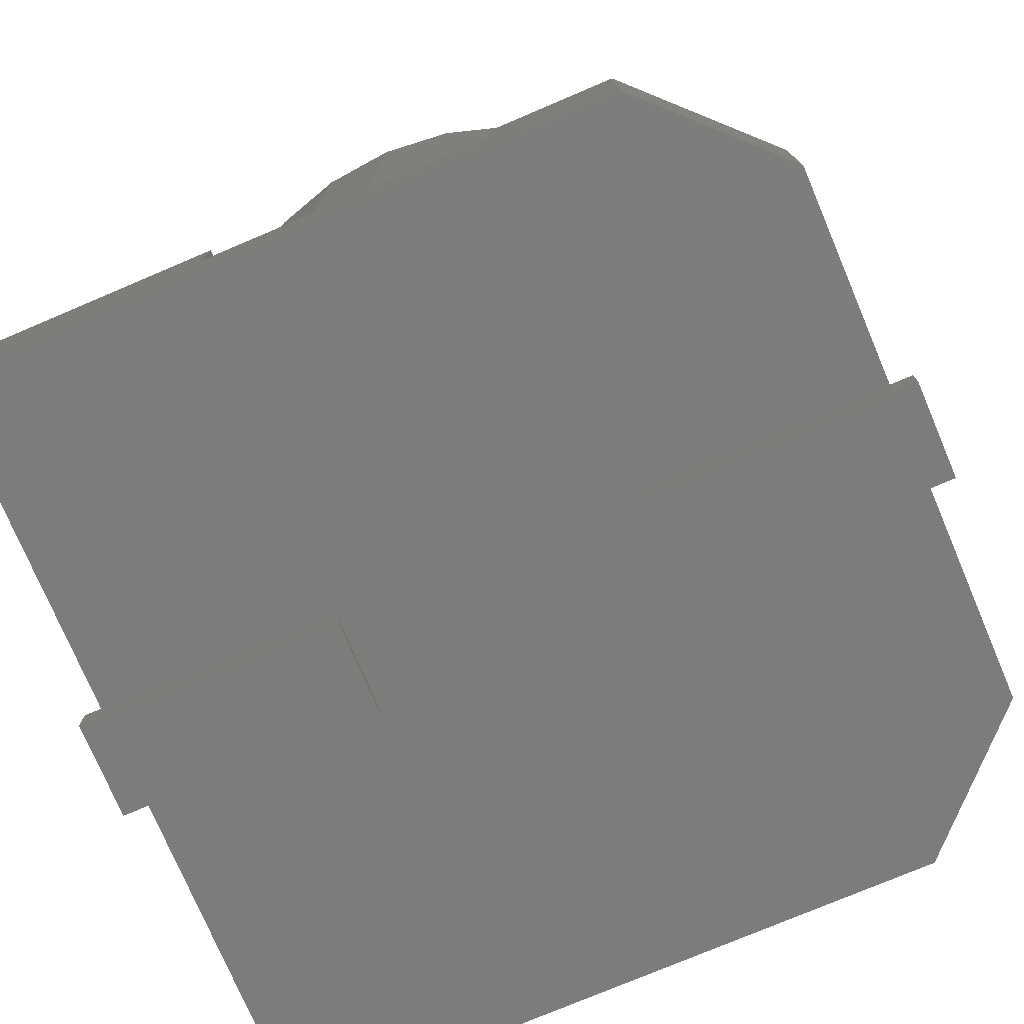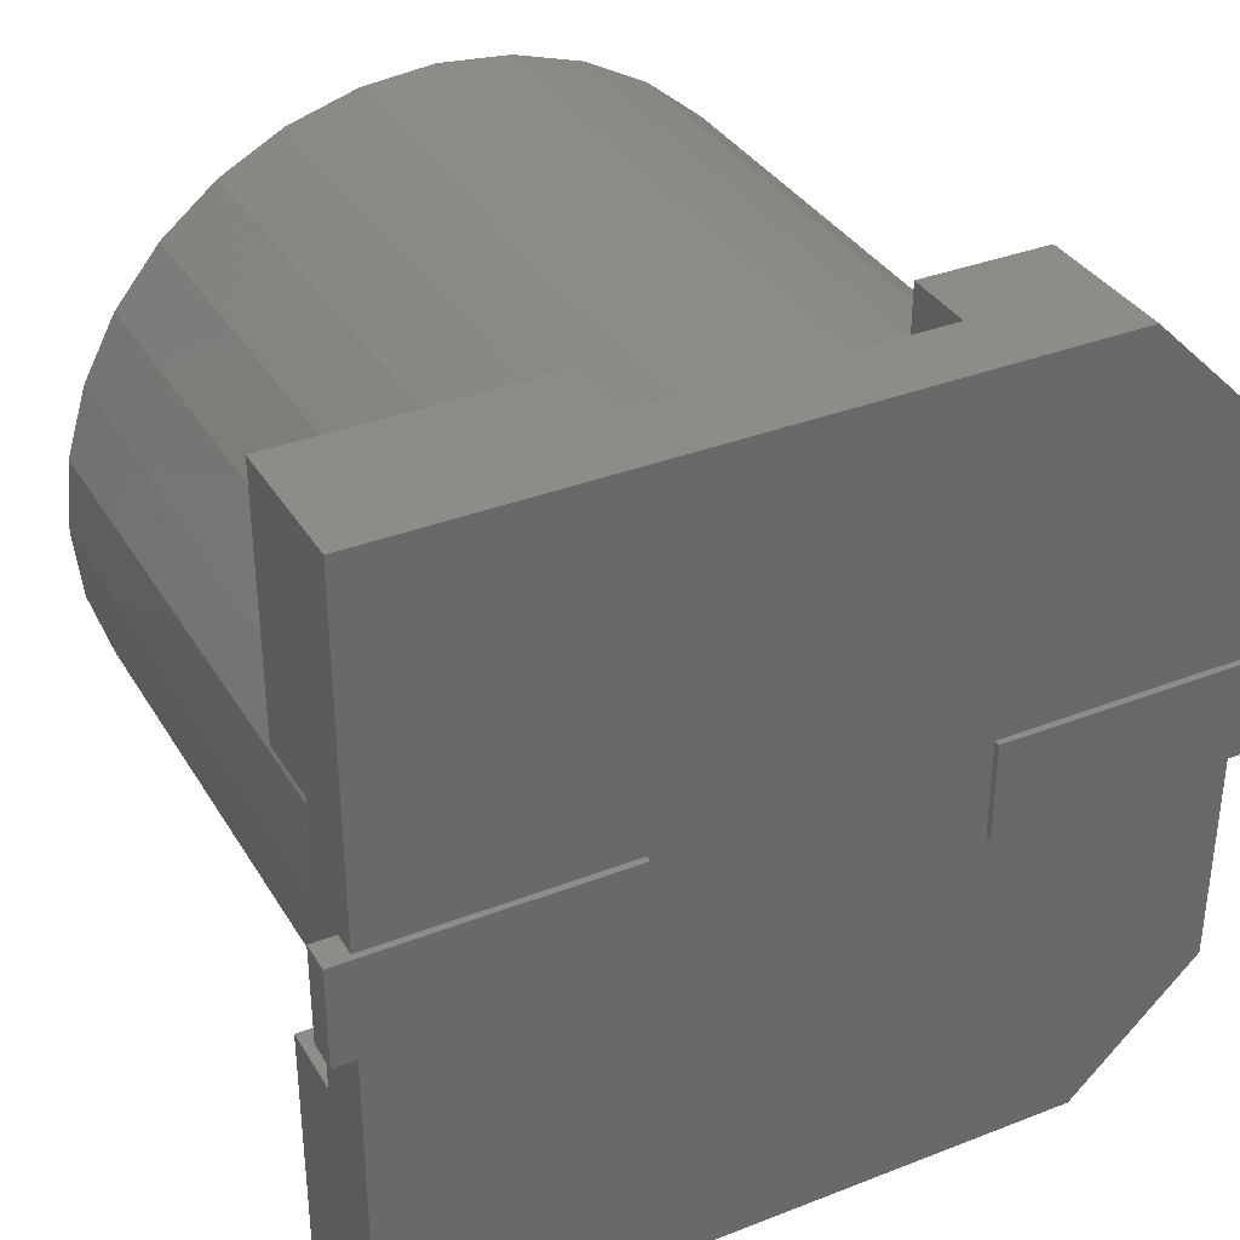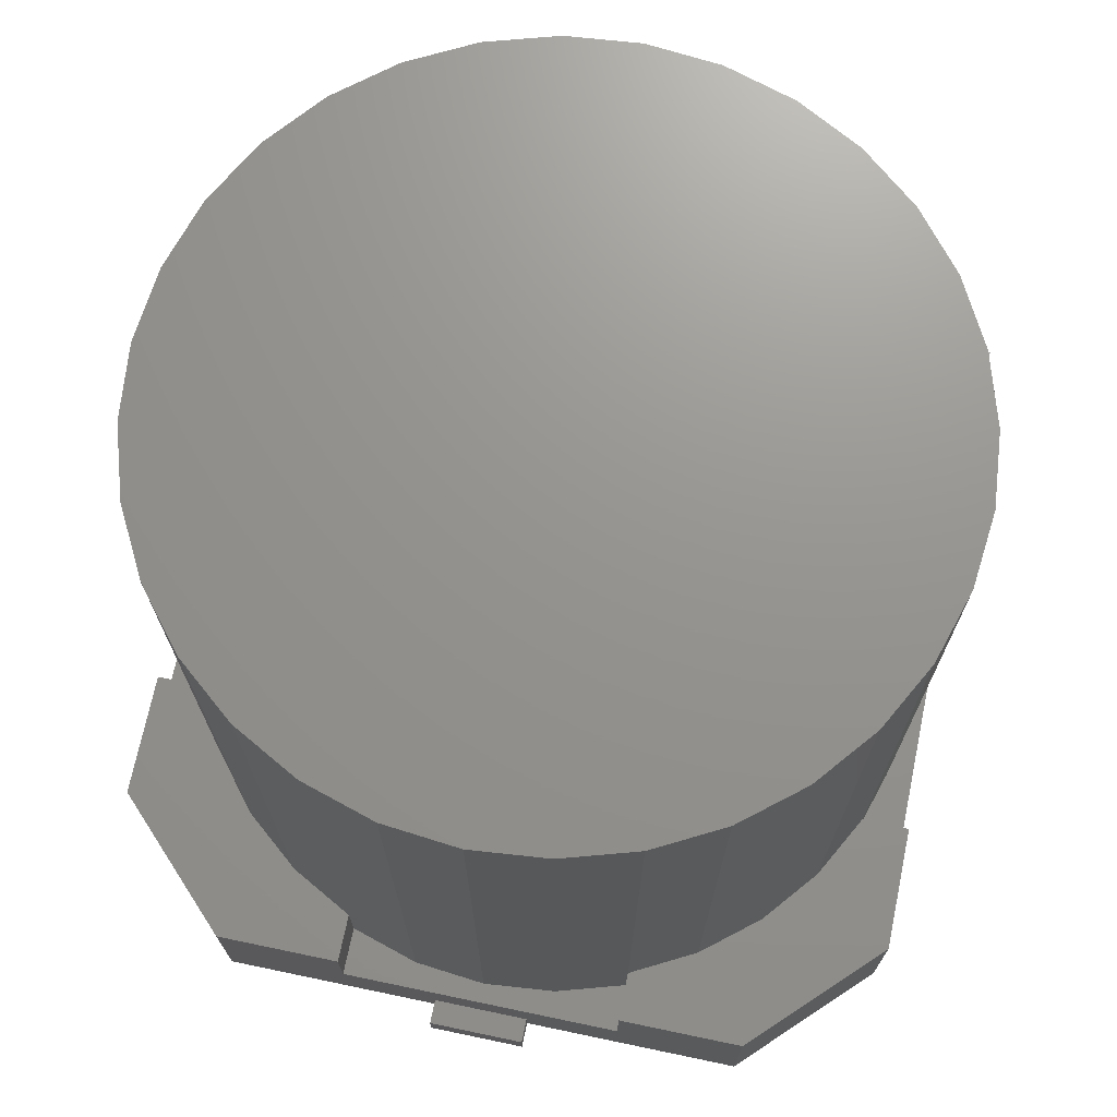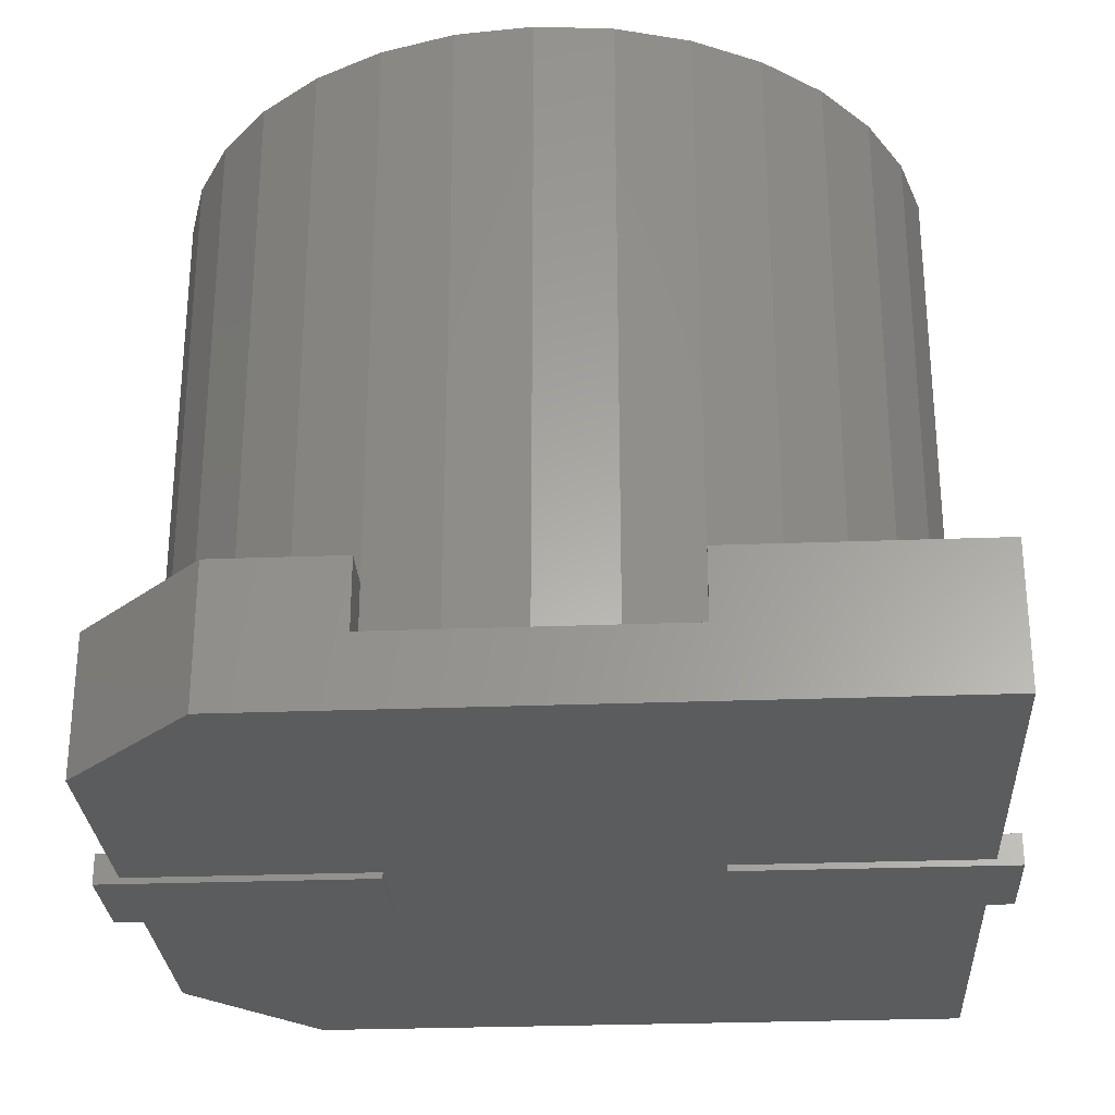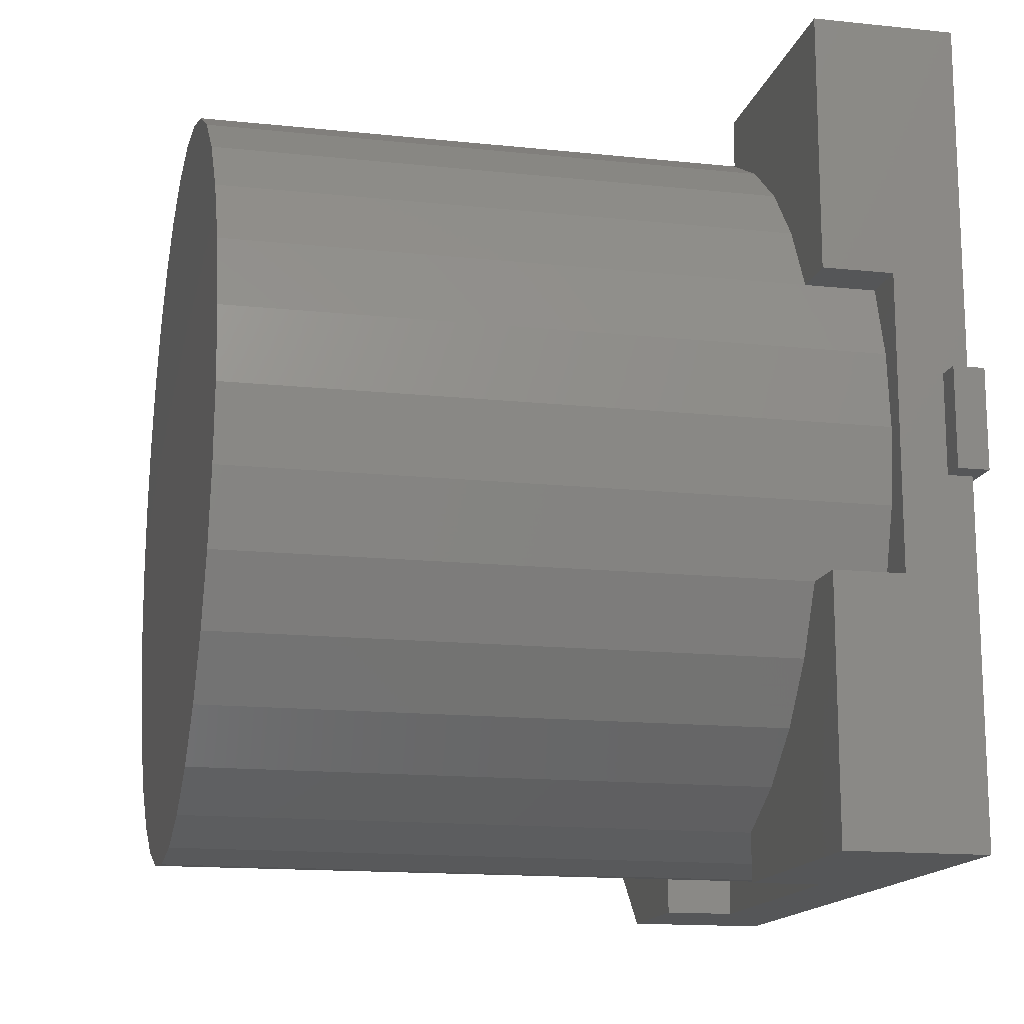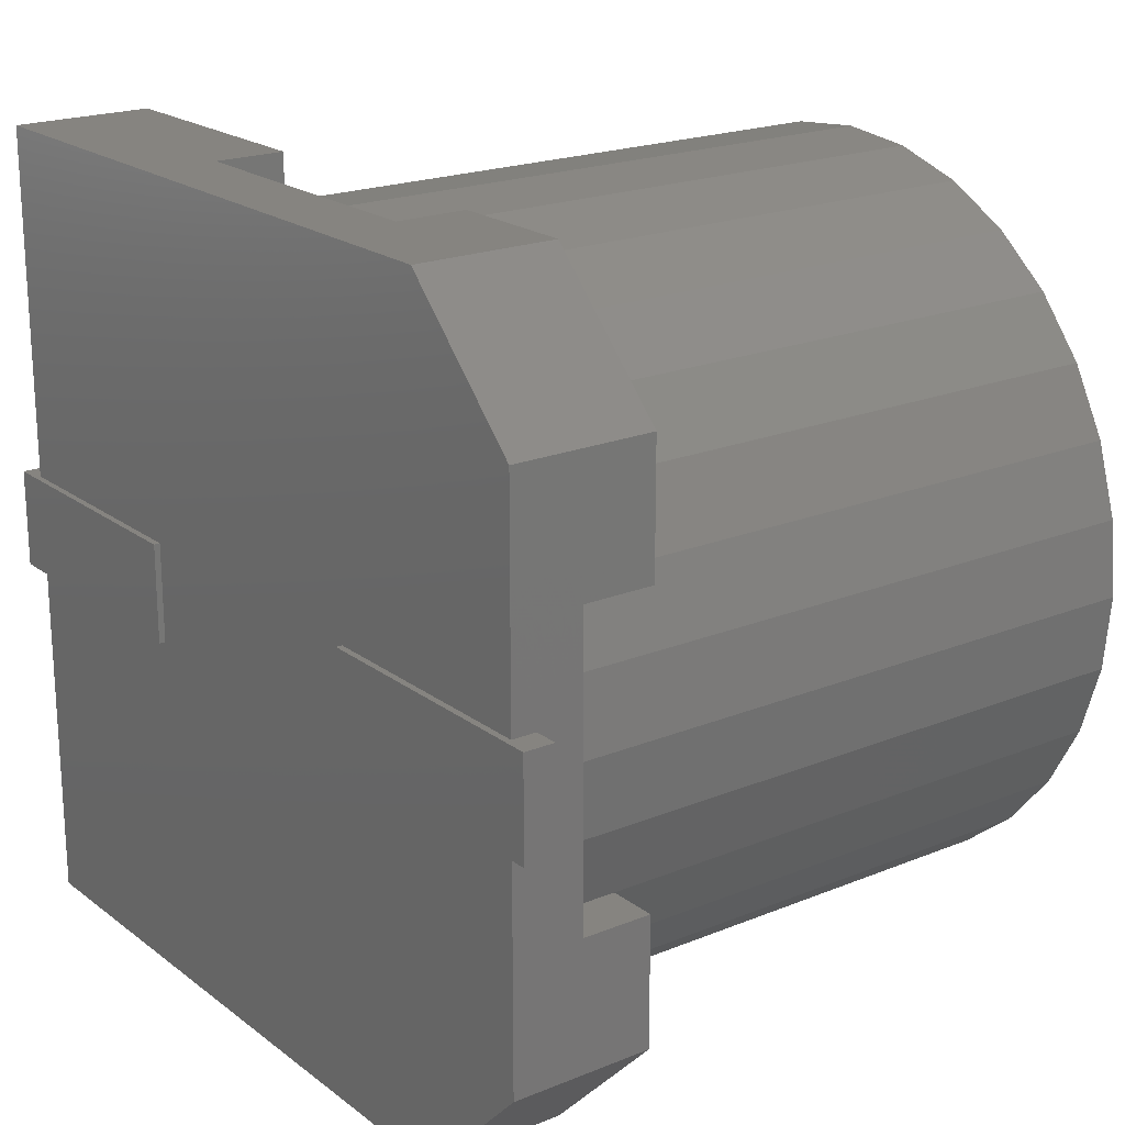
<metadata>
{"format":"stl","ext":"stl","renderer":"f3d","projection":"perspective","resolution":1024,"background":"white","views":[{"elev":-76.0,"azim":-157.0,"up":"+Z"},{"elev":35.2,"azim":152.7,"up":"+Y"},{"elev":71.1,"azim":-78.2,"up":"+Z"},{"elev":-28.2,"azim":3.3,"up":"+Z"},{"elev":-14.9,"azim":77.2,"up":"+Y"},{"elev":20.3,"azim":-126.7,"up":"+Y"}]}
</metadata>
<code>
# stl→obj: 125 verts, 230 faces
v 0 0 230
v -123.5 0 230
v -121.1 -24.09 230
v -114.1 -47.26 230
v -102.7 -68.61 230
v -87.33 -87.33 230
v -68.61 -102.7 230
v -47.26 -114.1 230
v -24.09 -121.1 230
v -7.562e-15 -123.5 230
v 24.09 -121.1 230
v 47.26 -114.1 230
v 68.61 -102.7 230
v 87.33 -87.33 230
v 102.7 -68.61 230
v 114.1 -47.26 230
v 121.1 -24.09 230
v 123.5 0 230
v 121.1 24.09 230
v 114.1 47.26 230
v 102.7 68.61 230
v 87.33 87.33 230
v 68.61 102.7 230
v 47.26 114.1 230
v 24.09 121.1 230
v 7.562e-15 123.5 230
v -24.09 121.1 230
v -47.26 114.1 230
v -68.61 102.7 230
v -87.33 87.33 230
v -102.7 68.61 230
v -114.1 47.26 230
v -121.1 24.09 230
v -121.1 -24.09 24.81
v -123.5 0 24.81
v -114.1 -47.26 24.81
v -102.7 -68.61 47.6
v -114.1 -47.26 47.6
v -87.33 -87.33 47.6
v -68.61 -102.7 47.6
v -47.26 -114.1 47.6
v -24.09 -121.1 24.81
v -47.26 -114.1 24.81
v -7.562e-15 -123.5 24.81
v 24.09 -121.1 24.81
v 47.26 -114.1 24.81
v 68.61 -102.7 47.6
v 47.26 -114.1 47.6
v 87.33 -87.33 47.6
v 102.7 -68.61 47.6
v 114.1 -47.26 47.6
v 121.1 -24.09 24.81
v 114.1 -47.26 24.81
v 123.5 0 24.81
v 121.1 24.09 24.81
v 114.1 47.26 24.81
v 102.7 68.61 47.6
v 114.1 47.26 47.6
v 87.33 87.33 47.6
v 68.61 102.7 47.6
v 47.26 114.1 47.6
v 24.09 121.1 24.81
v 47.26 114.1 24.81
v 7.562e-15 123.5 24.81
v -24.09 121.1 24.81
v -47.26 114.1 24.81
v -68.61 102.7 47.6
v -47.26 114.1 47.6
v -87.33 87.33 47.6
v -102.7 68.61 47.6
v -114.1 47.26 47.6
v -121.1 24.09 24.81
v -114.1 47.26 24.81
v -47.26 -130 47.6
v -88.63 -130 47.6
v -130 -88.63 47.6
v -130 -47.26 47.6
v -130 47.26 47.6
v -130 88.63 47.6
v -88.63 130 47.6
v -47.26 130 47.6
v 130 130 47.6
v 47.26 130 47.6
v 130 47.26 47.6
v 130 -130 47.6
v 130 -47.26 47.6
v 47.26 -130 47.6
v 130 130 2
v -130 88.63 2
v -88.63 130 2
v -130 -88.63 2
v -88.63 -130 2
v 130 -130 2
v -130 47.26 24.8
v -130 -47.26 24.8
v 47.26 130 24.8
v -47.26 130 24.8
v 130 -47.26 24.8
v 130 47.26 24.8
v -47.26 -130 24.8
v 47.26 -130 24.8
v 138 -16 0
v 138 16 10
v 138 -16 10
v 138 16 0
v 130 16 10
v 130 16 2
v 51 16 2
v 51 16 0
v 51 -16 2
v 51 -16 0
v 130 -16 2
v 130 -16 10
v -138 16 0
v -138 -16 10
v -138 16 10
v -138 -16 0
v -130 -16 10
v -130 -16 2
v -51 -16 2
v -51 -16 0
v -51 16 2
v -51 16 0
v -130 16 2
v -130 16 10
f 1 2 3
f 1 3 4
f 1 4 5
f 1 5 6
f 1 6 7
f 1 7 8
f 1 8 9
f 1 9 10
f 1 10 11
f 1 11 12
f 1 12 13
f 1 13 14
f 1 14 15
f 1 15 16
f 1 16 17
f 1 17 18
f 1 18 19
f 1 19 20
f 1 20 21
f 1 21 22
f 1 22 23
f 1 23 24
f 1 24 25
f 1 25 26
f 1 26 27
f 1 27 28
f 1 28 29
f 1 29 30
f 1 30 31
f 1 31 32
f 1 32 33
f 1 33 2
f 2 34 3
f 2 35 34
f 3 36 4
f 3 34 36
f 4 37 5
f 4 38 37
f 5 39 6
f 5 37 39
f 6 40 7
f 6 39 40
f 7 41 8
f 7 40 41
f 8 42 9
f 8 43 42
f 9 44 10
f 9 42 44
f 10 45 11
f 10 44 45
f 11 46 12
f 11 45 46
f 12 47 13
f 12 48 47
f 13 49 14
f 13 47 49
f 14 50 15
f 14 49 50
f 15 51 16
f 15 50 51
f 16 52 17
f 16 53 52
f 17 54 18
f 17 52 54
f 18 55 19
f 18 54 55
f 19 56 20
f 19 55 56
f 20 57 21
f 20 58 57
f 21 59 22
f 21 57 59
f 22 60 23
f 22 59 60
f 23 61 24
f 23 60 61
f 24 62 25
f 24 63 62
f 25 64 26
f 25 62 64
f 26 65 27
f 26 64 65
f 27 66 28
f 27 65 66
f 28 67 29
f 28 68 67
f 29 69 30
f 29 67 69
f 30 70 31
f 30 69 70
f 31 71 32
f 31 70 71
f 32 72 33
f 32 73 72
f 33 35 2
f 33 72 35
f 74 41 75
f 75 41 40
f 75 40 39
f 75 39 76
f 76 39 37
f 76 37 38
f 76 38 77
f 78 71 79
f 79 71 70
f 79 70 69
f 79 69 80
f 80 69 67
f 80 67 68
f 80 68 81
f 82 83 61
f 82 61 60
f 82 60 59
f 82 59 57
f 82 57 58
f 82 58 84
f 85 86 51
f 85 51 50
f 85 50 49
f 85 49 47
f 85 47 48
f 85 48 87
f 88 89 90
f 88 91 89
f 88 92 91
f 88 93 92
f 79 89 78
f 78 89 94
f 89 95 94
f 89 91 95
f 91 76 95
f 77 95 76
f 82 88 83
f 88 96 83
f 88 97 96
f 88 90 97
f 90 80 97
f 81 97 80
f 85 93 86
f 93 98 86
f 93 99 98
f 93 88 99
f 88 82 99
f 84 99 82
f 75 92 74
f 92 100 74
f 92 101 100
f 92 93 101
f 93 85 101
f 87 101 85
f 76 92 75
f 76 91 92
f 80 89 79
f 80 90 89
f 38 36 77
f 36 95 77
f 78 73 71
f 73 78 94
f 68 66 81
f 66 97 81
f 83 63 61
f 63 83 96
f 58 56 84
f 56 99 84
f 86 53 51
f 53 86 98
f 48 46 87
f 46 101 87
f 74 43 41
f 43 74 100
f 96 62 63
f 96 64 62
f 97 65 64
f 97 66 65
f 96 97 64
f 94 72 73
f 94 35 72
f 95 34 35
f 95 36 34
f 94 95 35
f 100 42 43
f 100 44 42
f 101 45 44
f 101 46 45
f 100 101 44
f 98 52 53
f 98 54 52
f 99 55 54
f 99 56 55
f 98 99 54
f 102 103 104
f 102 105 103
f 103 105 106
f 106 105 107
f 107 105 108
f 109 108 105
f 109 110 108
f 109 111 110
f 112 110 111
f 112 111 102
f 112 104 113
f 112 102 104
f 106 112 113
f 106 107 112
f 104 103 113
f 113 103 106
f 112 107 110
f 107 108 110
f 102 111 105
f 105 111 109
f 114 115 116
f 114 117 115
f 115 117 118
f 118 117 119
f 119 117 120
f 121 120 117
f 121 122 120
f 121 123 122
f 124 122 123
f 124 123 114
f 124 116 125
f 124 114 116
f 118 124 125
f 118 119 124
f 116 115 125
f 125 115 118
f 124 119 122
f 119 120 122
f 114 123 117
f 117 123 121

</code>
